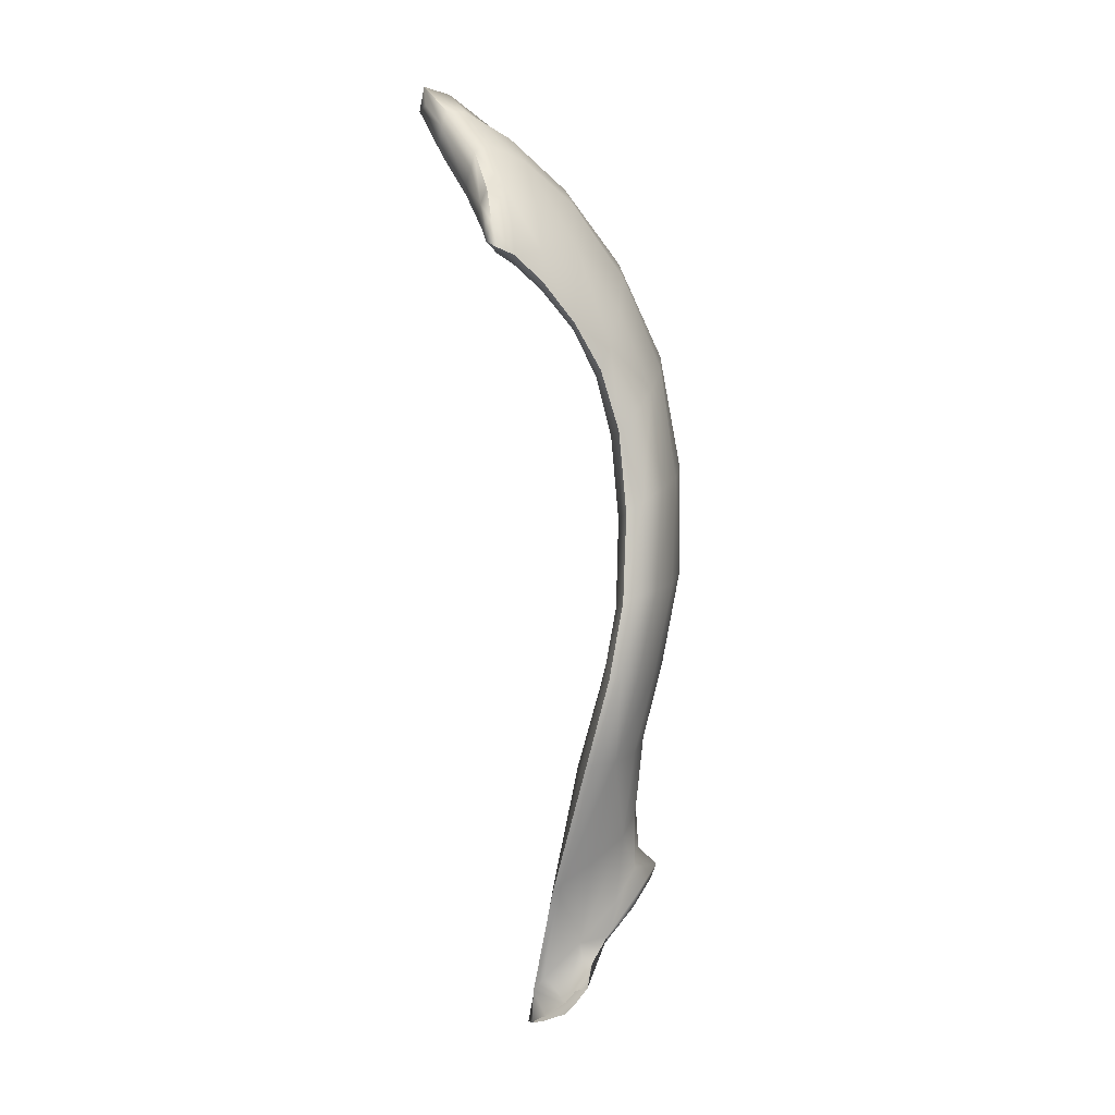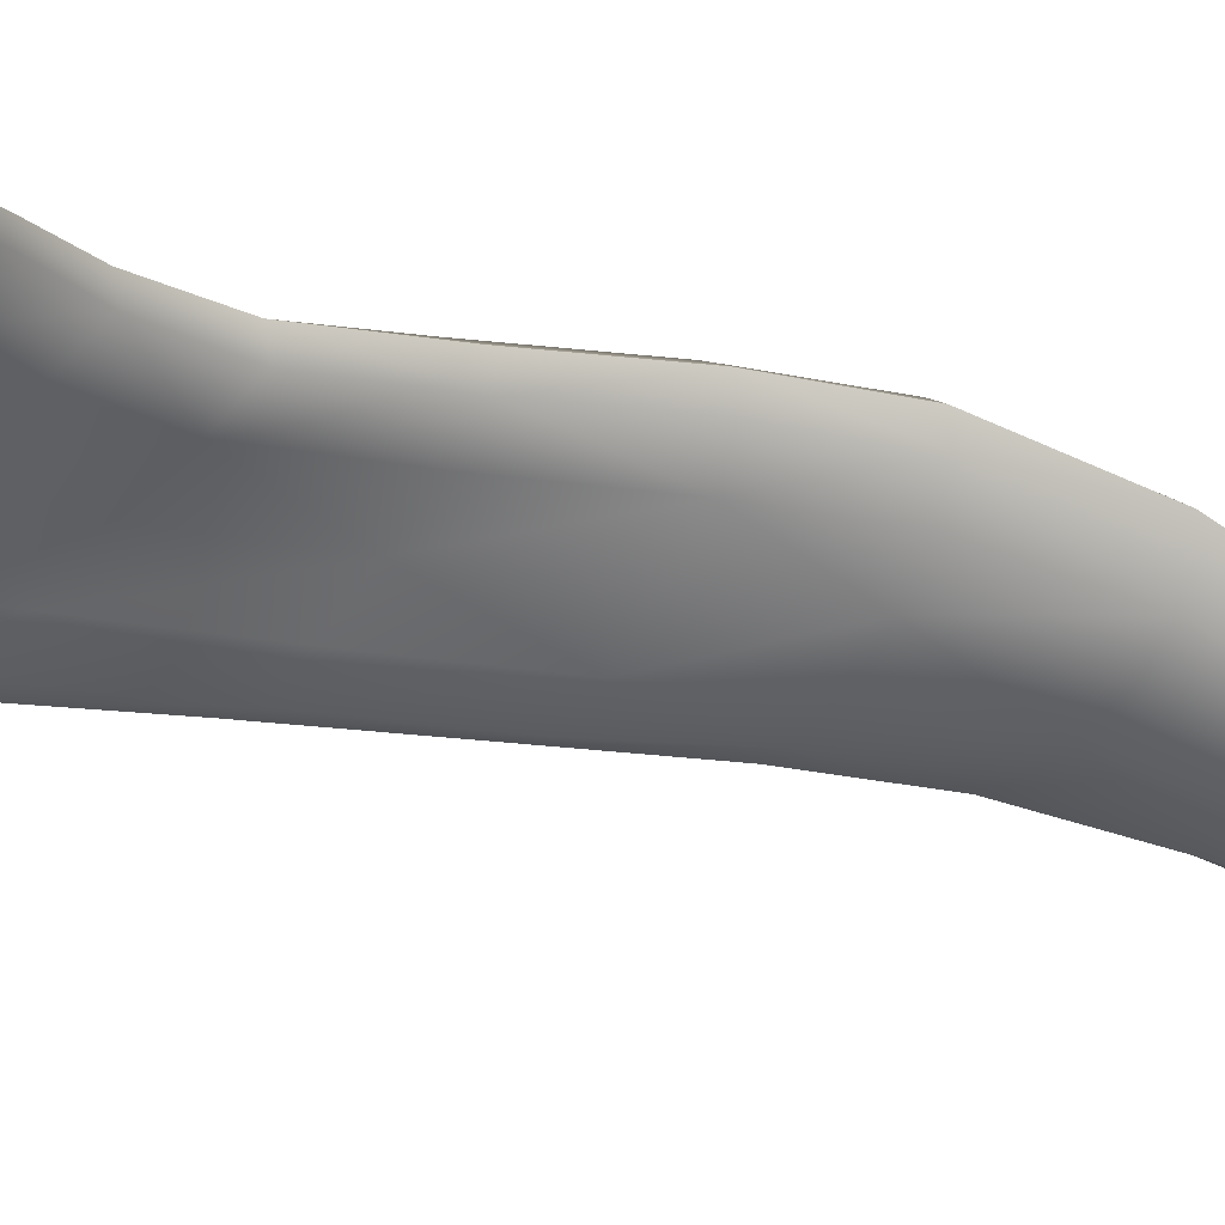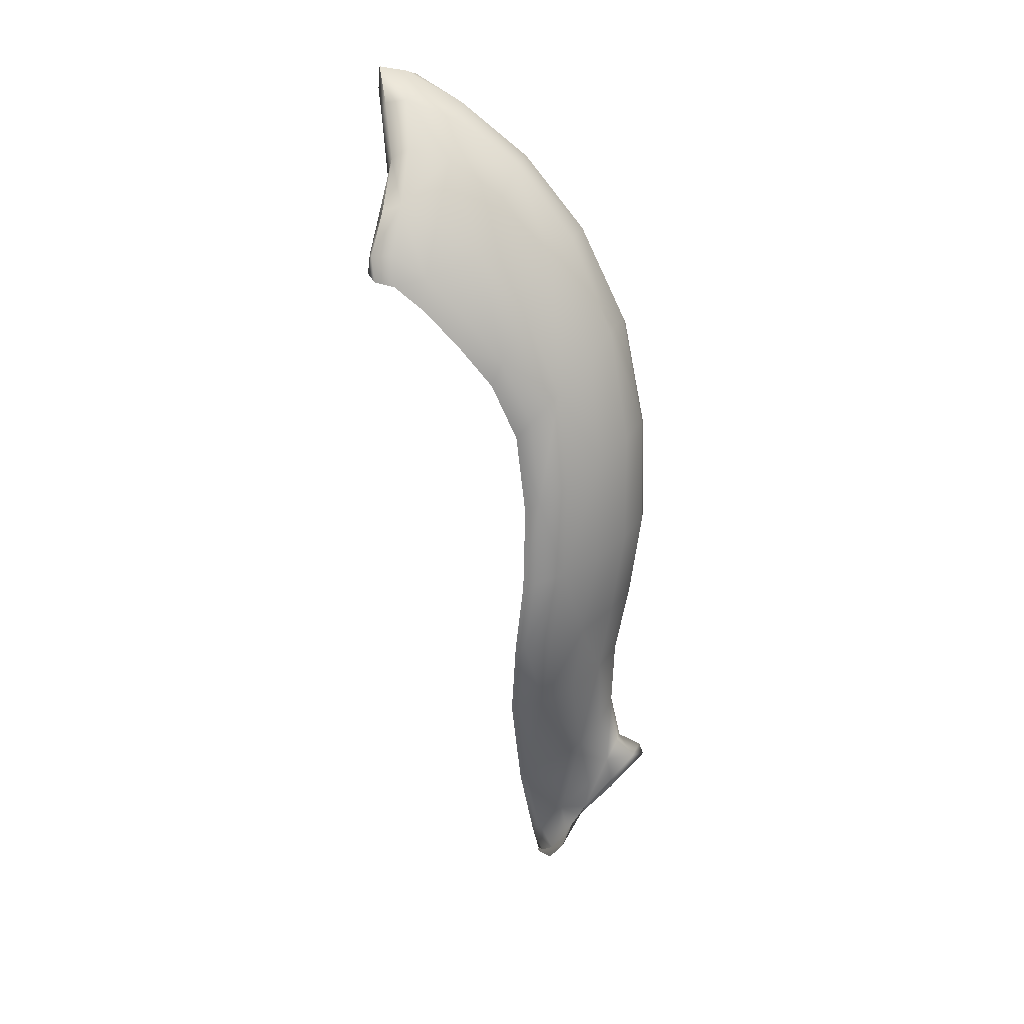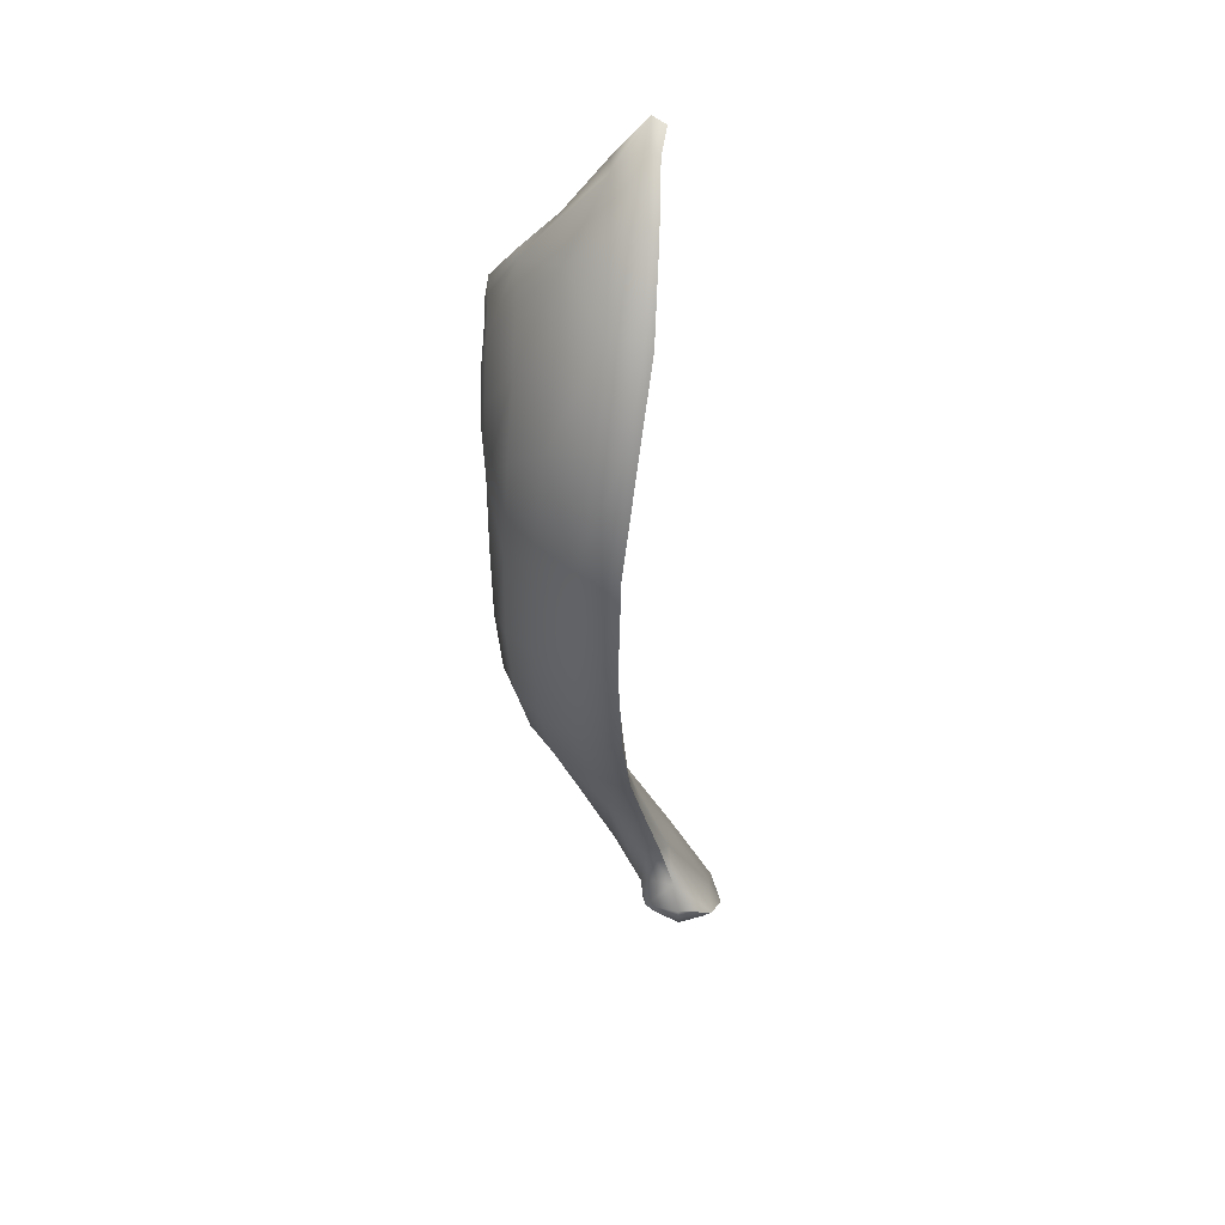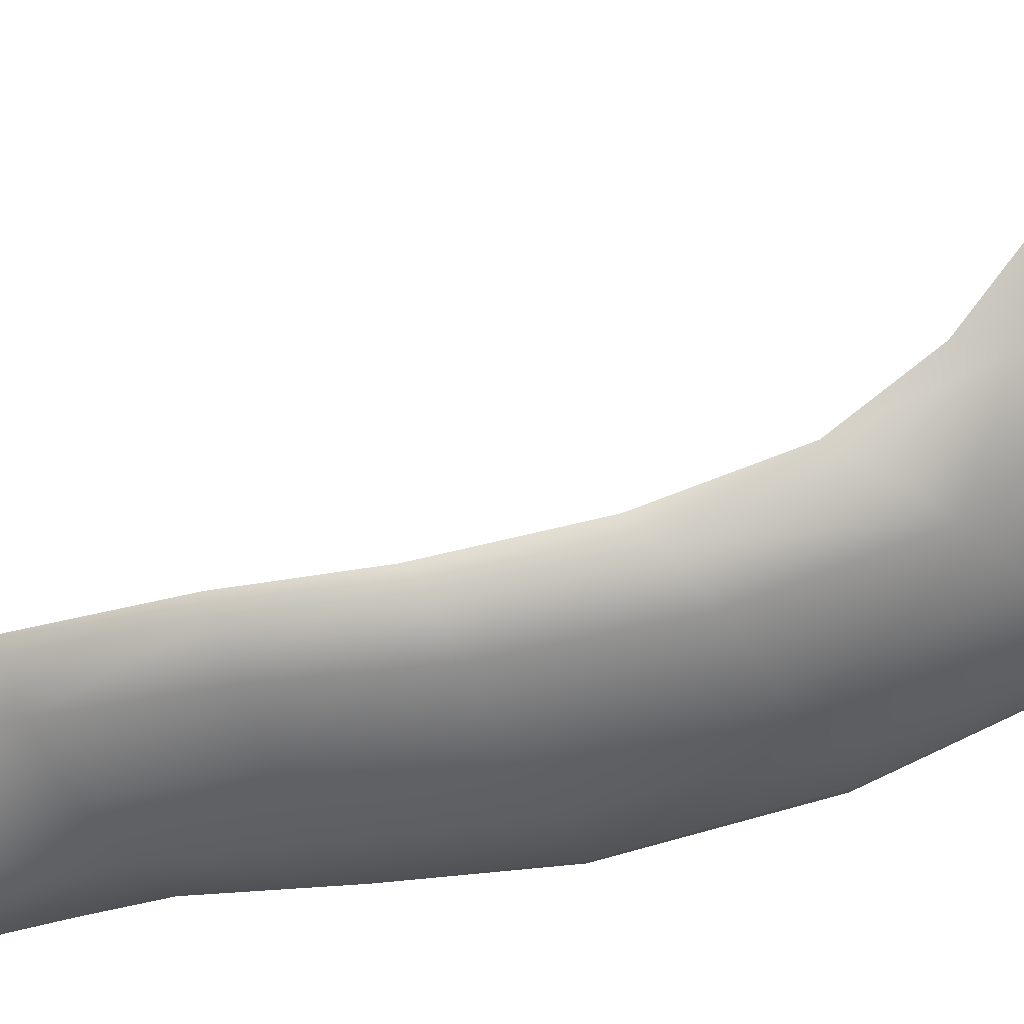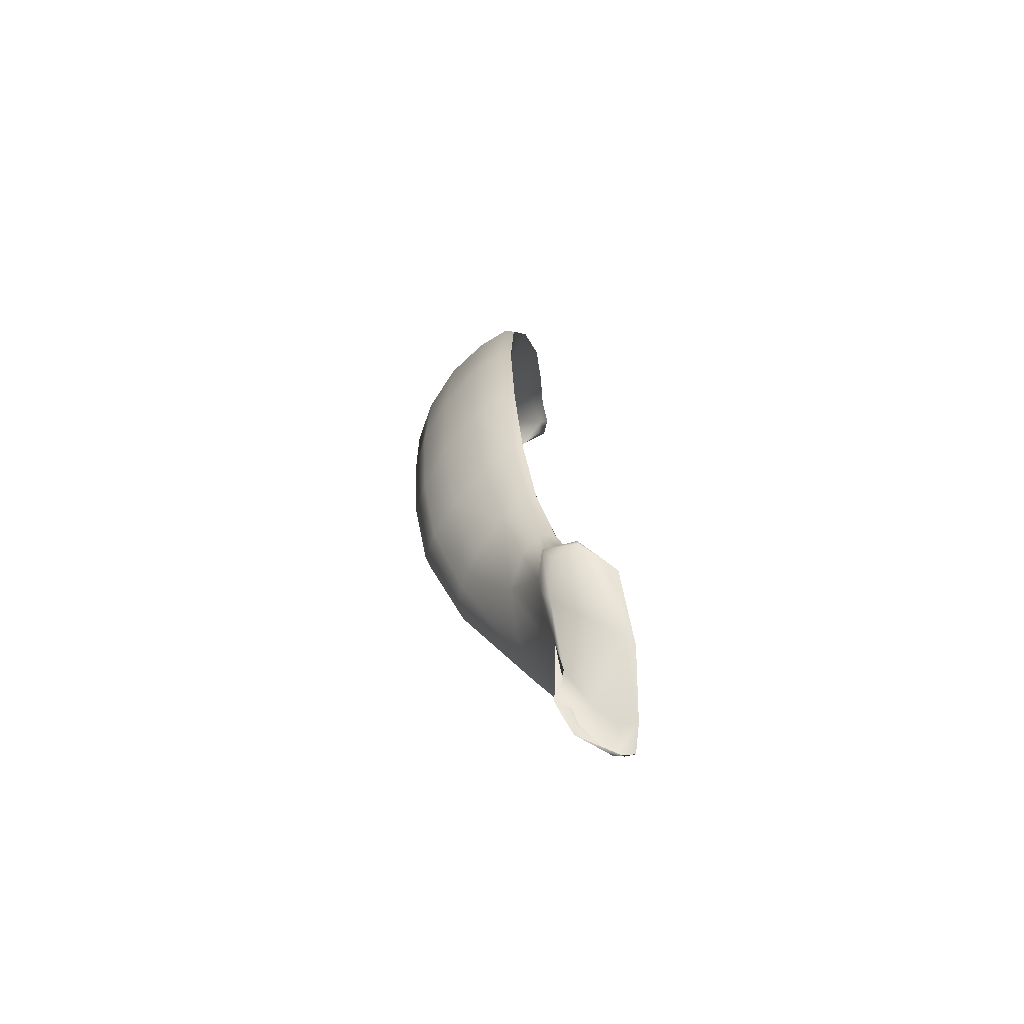
<metadata>
{"format":"obj","ext":"obj","renderer":"f3d","projection":"perspective","resolution":1024,"background":"white","views":[{"elev":-5.8,"azim":156.0,"up":"+Z"},{"elev":-9.1,"azim":73.6,"up":"+Y"},{"elev":19.4,"azim":-170.0,"up":"+Z"},{"elev":55.0,"azim":-83.4,"up":"+Z"},{"elev":77.7,"azim":-104.1,"up":"+Y"},{"elev":-59.9,"azim":-81.0,"up":"+Z"}]}
</metadata>
<code>
o Serratus_Anterior_Muscle_Right
v -0.9773 17.31 -1.086
v -0.9625 17.28 -1.107
v -1.018 17.27 -1.044
v -1.032 17.3 -1.025
v -1.044 17.33 -1.003
v -0.9972 17.33 -1.056
v -1.081 17.3 -0.9687
v -1.07 17.33 -0.9707
v -1.056 17.28 -0.9964
v -1.043 17.34 -0.8791
v -1.051 17.33 -0.9364
v -1.051 17.31 -0.9401
v -1.042 17.33 -0.882
v -1.046 17.35 -0.8016
v -1.048 17.36 -0.8005
v -1.026 17.32 -0.9001
v -1.028 17.35 -0.8116
v -1.037 17.29 -0.9672
v -0.9956 17.36 -0.8239
v -0.995 17.32 -0.929
v -0.9632 17.32 -0.9576
v -0.9635 17.38 -0.8363
v -1.003 17.27 -1.016
v -0.9676 17.27 -1.064
v -1.01 17.38 -0.9223
v -1.018 17.34 -0.9952
v -1.04 17.35 -0.9578
v -1.033 17.36 -0.8956
v -1.033 17.38 -0.8152
v -1.005 17.42 -0.8331
v -0.9359 17.44 -0.8505
v -0.9375 17.43 -0.8521
v -0.9379 17.35 -0.982
v -0.9331 17.36 -0.9817
v -0.9416 17.37 -0.9715
v -0.9459 17.45 -0.8456
v -0.9387 17.3 -1.092
v -0.9485 17.31 -1.077
v -0.9422 17.29 -1.093
v -0.7846 17.41 -0.1655
v -0.7752 17.38 -0.1356
v -0.7733 17.37 -0.1387
v -0.7852 17.4 -0.1836
v -0.7993 17.44 -0.237
v -0.8017 17.45 -0.2218
v -0.792 17.39 -0.1954
v -0.801 17.43 -0.2458
v -0.7861 17.37 -0.1591
v -0.8777 17.37 -0.1858
v -0.8269 17.37 -0.1509
v -0.8144 17.36 -0.1219
v -0.8722 17.36 -0.1587
v -0.9406 17.35 -0.2195
v -0.9385 17.36 -0.2442
v -0.8664 17.37 -0.1512
v -0.9386 17.36 -0.209
v -0.8058 17.37 -0.1177
v -0.8703 17.45 -0.2799
v -0.831 17.45 -0.2515
v -0.8315 17.41 -0.1974
v -0.8761 17.4 -0.2292
v -0.9306 17.4 -0.2812
v -0.9188 17.44 -0.3243
v -0.8677 17.44 -0.2039
v -0.8231 17.45 -0.1925
v -0.8235 17.49 -0.2468
v -0.8617 17.48 -0.2624
v -0.9095 17.48 -0.3014
v -0.925 17.44 -0.2435
v -0.8552 17.51 -0.3199
v -0.8954 17.51 -0.3604
v -0.8208 17.51 -0.2962
v -0.8221 17.52 -0.3288
v -0.8541 17.52 -0.354
v -0.8906 17.52 -0.3923
v -0.8572 17.51 -0.3588
v -0.8941 17.5 -0.3952
v -0.8253 17.51 -0.3345
v -1.045 17.36 -0.7289
v -1.063 17.36 -0.6379
v -1.078 17.36 -0.6263
v -1.063 17.36 -0.7199
v -1.065 17.37 -0.7185
v -1.08 17.38 -0.6231
v -0.982 17.4 -0.748
v -1.004 17.41 -0.6643
v -1.035 17.38 -0.6513
v -1.014 17.38 -0.7386
v -1.019 17.44 -0.7467
v -1.035 17.45 -0.6514
v -1.002 17.48 -0.6614
v -0.9861 17.47 -0.7513
v -0.9728 17.44 -0.8415
v -0.9588 17.48 -0.7524
v -0.972 17.49 -0.6685
v -0.9575 17.49 -0.6762
v -0.9468 17.48 -0.7569
v -0.9478 17.46 -0.7598
v -0.9586 17.47 -0.6798
v -1.077 17.38 -0.5043
v -1.077 17.37 -0.5099
v -1.054 17.37 -0.3927
v -1.052 17.38 -0.3846
v -1.065 17.37 -0.5246
v -1.046 17.37 -0.4107
v -1.013 17.42 -0.5569
v -0.976 17.44 -0.6748
v -0.9816 17.45 -0.5753
v -0.9724 17.45 -0.4808
v -1.003 17.43 -0.4527
v -0.96 17.47 -0.5869
v -0.9499 17.48 -0.5004
v -1.039 17.45 -0.5357
v -1.063 17.41 -0.6351
v -1.063 17.42 -0.516
v -1.042 17.41 -0.395
v -1.023 17.45 -0.4184
v -0.96 17.49 -0.5835
v -0.9504 17.5 -0.4975
v -0.9772 17.5 -0.5707
v -0.9676 17.5 -0.4783
v -0.9848 17.34 -1.088
v -0.9745 17.33 -1.104
v -0.9652 17.33 -1.116
v -0.9641 17.32 -1.11
v -0.9444 17.29 -1.128
v -0.9502 17.3 -1.126
v -0.9496 17.28 -1.087
v -0.946 17.34 -0.9746
v -0.9454 17.4 -0.8465
v -0.9736 17.38 -0.9497
v -0.981 17.33 -1.039
v -0.8023 17.48 -0.2928
v -0.8001 17.5 -0.3154
v -0.7923 17.51 -0.3162
v -0.7967 17.48 -0.2843
v -0.7962 17.49 -0.2709
v -0.7936 17.51 -0.2969
v -0.905 17.47 -0.3674
v -0.8633 17.48 -0.3286
v -0.8286 17.48 -0.3029
v -0.934 17.4 -0.2149
v -0.8671 17.4 -0.1665
v -0.813 17.4 -0.1453
v -0.9597 17.43 -0.7559
v -1.048 17.4 -0.7316
v -1.028 17.4 -0.43
v -1.042 17.39 -0.5401
v -0.9952 17.48 -0.449
v -1.007 17.48 -0.5544
v -1.004 17.37 -0.2865
v -1.005 17.36 -0.2967
v -0.9991 17.37 -0.3182
v -0.9863 17.4 -0.3459
v -0.9675 17.43 -0.3785
v -0.9366 17.5 -0.4107
v -0.9583 17.48 -0.3642
v -0.9811 17.44 -0.318
v -0.9265 17.49 -0.4394
v -0.925 17.51 -0.4369
v -0.9441 17.46 -0.4148
v -0.9959 17.4 -0.2928
v -0.9633 17.27 -1.107
v -1.009 17.26 -1.048
v -1.056 17.27 -0.986
v -0.9437 17.28 -1.129
v -0.9443 17.27 -1.129
v -0.9688 17.32 -1.107
v -0.953 17.3 -1.124
v -1.012 17.33 -1.033
v -0.9875 17.33 -1.075
v -1.071 17.34 -0.9546
v -1.045 17.34 -0.9867
v -1.076 17.3 -0.9546
v -0.7755 17.37 -0.1133
v -0.7822 17.36 -0.1167
v -0.7966 17.37 -0.1472
v -0.8054 17.45 -0.2027
v -0.7897 17.41 -0.1489
v -0.7974 17.52 -0.2964
v -0.8034 17.49 -0.254
v -0.8078 17.51 -0.3263
v -0.8011 17.52 -0.3237
v -0.8098 17.44 -0.2454
v -0.8106 17.48 -0.295
v -0.8054 17.4 -0.1931
f 1 2 3 4
f 5 6 1 4
f 7 8 5 4
f 3 9 7 4
f 10 11 12 13
f 14 15 10 13
f 16 17 14 13
f 12 18 16 13
f 19 17 16 20
f 21 22 19 20
f 23 24 21 20
f 16 18 23 20
f 25 26 27 28
f 29 30 25 28
f 10 15 29 28
f 27 11 10 28
f 31 32 33 34
f 35 36 31 34
f 37 38 35 34
f 33 39 37 34
f 40 41 42 43
f 44 45 40 43
f 46 47 44 43
f 42 48 46 43
f 49 50 51 52
f 53 54 49 52
f 55 56 53 52
f 51 57 55 52
f 58 59 60 61
f 62 63 58 61
f 49 54 62 61
f 60 50 49 61
f 64 65 66 67
f 68 69 64 67
f 70 71 68 67
f 66 72 70 67
f 70 72 73 74
f 75 71 70 74
f 76 77 75 74
f 73 78 76 74
f 79 80 81 82
f 14 17 79 82
f 83 15 14 82
f 81 84 83 82
f 85 86 87 88
f 19 22 85 88
f 79 17 19 88
f 87 80 79 88
f 89 90 91 92
f 93 30 89 92
f 94 36 93 92
f 91 95 94 92
f 94 95 96 97
f 31 36 94 97
f 98 32 31 97
f 96 99 98 97
f 100 84 81 101
f 102 103 100 101
f 104 105 102 101
f 81 80 104 101
f 106 86 107 108
f 109 110 106 108
f 111 112 109 108
f 107 99 111 108
f 113 90 114 115
f 116 117 113 115
f 100 103 116 115
f 114 84 100 115
f 111 99 96 118
f 119 112 111 118
f 120 121 119 118
f 96 95 120 118
f 122 123 124 125
f 1 6 122 125
f 126 2 1 125
f 124 127 126 125
f 128 39 33 129
f 21 24 128 129
f 130 22 21 129
f 33 32 130 129
f 93 36 35 131
f 25 30 93 131
f 132 26 25 131
f 35 38 132 131
f 133 134 135 136
f 44 47 133 136
f 137 45 44 136
f 135 138 137 136
f 139 77 76 140
f 58 63 139 140
f 141 59 58 140
f 76 78 141 140
f 142 56 55 143
f 64 69 142 143
f 144 65 64 143
f 55 57 144 143
f 130 32 98 145
f 85 22 130 145
f 107 86 85 145
f 98 99 107 145
f 29 15 83 146
f 89 30 29 146
f 114 90 89 146
f 83 84 114 146
f 147 105 104 148
f 106 110 147 148
f 87 86 106 148
f 104 80 87 148
f 149 121 120 150
f 113 117 149 150
f 91 90 113 150
f 120 95 91 150
f 151 103 102 152
f 53 56 151 152
f 153 54 53 152
f 102 105 153 152
f 153 105 147 154
f 62 54 153 154
f 155 63 62 154
f 147 110 155 154
f 156 121 149 157
f 68 71 156 157
f 158 69 68 157
f 149 117 158 157
f 159 112 119 160
f 75 77 159 160
f 156 71 75 160
f 119 121 156 160
f 155 110 109 161
f 139 63 155 161
f 159 77 139 161
f 109 112 159 161
f 158 117 116 162
f 142 69 158 162
f 151 56 142 162
f 116 103 151 162
f 163 24 23 164
f 3 2 163 164
f 165 9 3 164
f 23 18 165 164
f 166 39 128 167
f 126 127 166 167
f 163 2 126 167
f 128 24 163 167
f 168 38 37 169
f 124 123 168 169
f 166 127 124 169
f 37 39 166 169
f 170 26 132 171
f 122 6 170 171
f 168 123 122 171
f 132 38 168 171
f 172 11 27 173
f 5 8 172 173
f 170 6 5 173
f 27 26 170 173
f 165 18 12 174
f 7 9 165 174
f 172 8 7 174
f 12 11 172 174
f 175 57 51 176
f 42 41 175 176
f 177 48 42 176
f 51 50 177 176
f 178 65 144 179
f 40 45 178 179
f 175 41 40 179
f 144 57 175 179
f 180 72 66 181
f 137 138 180 181
f 178 45 137 181
f 66 65 178 181
f 182 78 73 183
f 135 134 182 183
f 180 138 135 183
f 73 72 180 183
f 184 59 141 185
f 133 47 184 185
f 182 134 133 185
f 141 78 182 185
f 177 50 60 186
f 46 48 177 186
f 184 47 46 186
f 60 59 184 186

</code>
